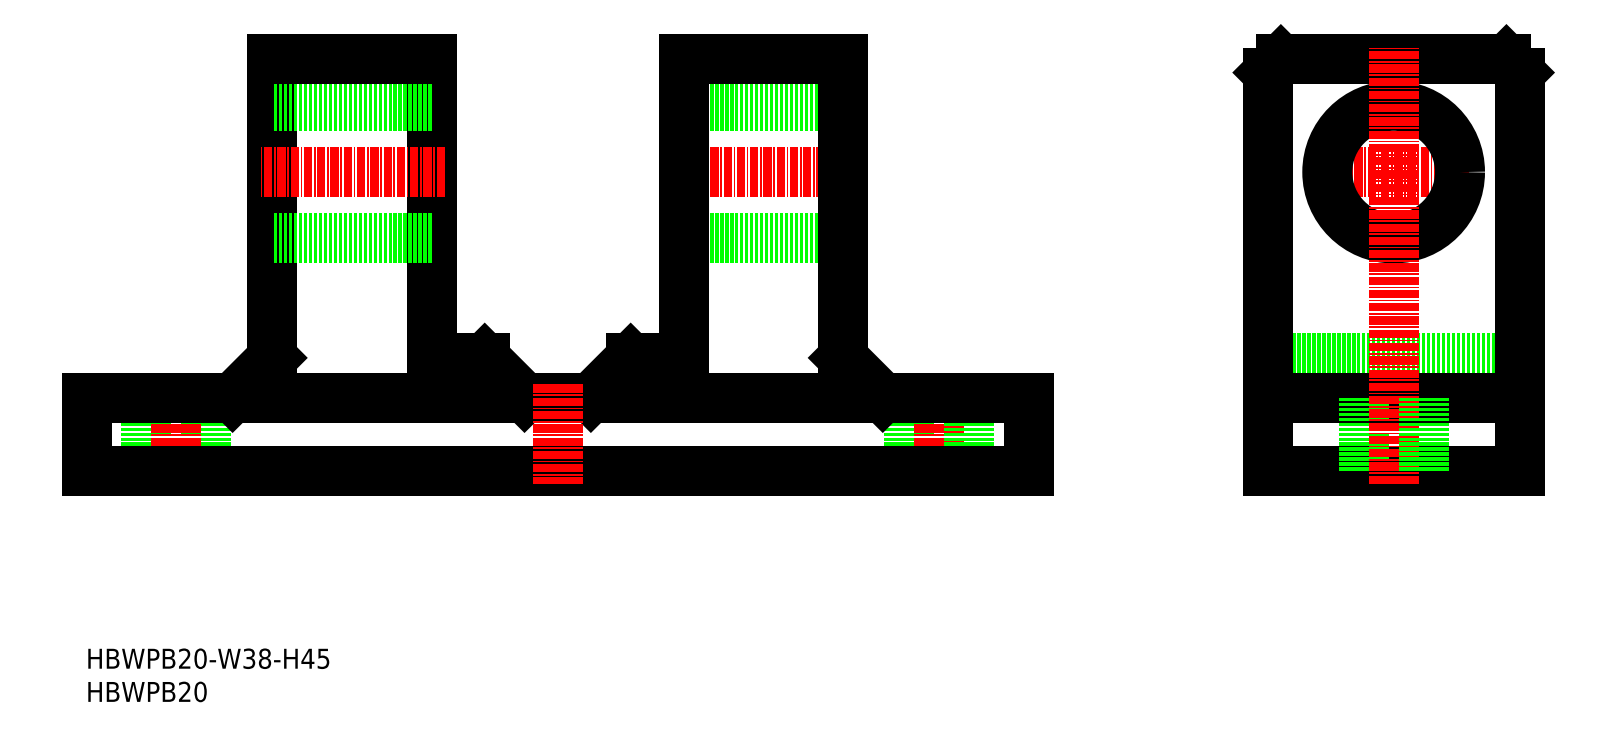
<metadata>
{"format":"dxf","ext":"dxf","renderer":"ezdxf+matplotlib","layout":"modelspace","background":"white","min_lineweight":24,"dpi":150}
</metadata>
<code>
0
SECTION
2
ENTITIES
0
TEXT
8
0
10
49.1
20
39.78
30
0
40
3
1
HBWPB20
11
49.1
21
41.28
31
0
73
     2
0
TEXT
8
0
10
49.1
20
44.78
30
0
40
3
1
HBWPB20-W38-H45
11
49.1
21
46.28
31
0
73
     2
0
LINE
8
0
10
163.2
20
109.6
30
0
11
139.2
21
109.6
31
0
0
LINE
8
0
10
163.2
20
129.6
30
0
11
139.2
21
129.6
31
0
0
LINE
8
0
10
163.2
20
136.6
30
0
11
139.2
21
136.6
31
0
0
LINE
8
CENTER
10
137.2
20
119.6
30
0
11
165.2
21
119.6
31
0
0
LINE
8
0
10
58.22
20
74.63
30
0
11
58.22
21
85.63
31
0
0
LINE
8
0
10
49.22
20
74.63
30
0
11
49.22
21
85.63
31
0
0
LINE
8
0
10
101.2
20
136.6
30
0
11
101.2
21
91.63
31
0
0
LINE
8
0
10
77.22
20
85.63
30
0
11
77.22
21
136.6
31
0
0
LINE
8
0
10
67.22
20
74.63
30
0
11
67.22
21
85.63
31
0
0
LINE
8
CENTER
10
62.72
20
87.63
30
0
11
62.72
21
72.63
31
0
0
LINE
8
0
10
101.2
20
129.6
30
0
11
77.22
21
129.6
31
0
0
LINE
8
0
10
101.2
20
109.6
30
0
11
77.22
21
109.6
31
0
0
LINE
8
CENTER
10
103.2
20
119.6
30
0
11
75.22
21
119.6
31
0
0
LINE
8
0
10
77.22
20
136.6
30
0
11
101.2
21
136.6
31
0
0
LINE
8
0
10
139.2
20
136.6
30
0
11
139.2
21
91.63
31
0
0
LINE
8
0
10
109.2
20
91.63
30
0
11
115.2
21
85.63
31
0
0
LINE
8
0
10
131.2
20
85.63
30
0
11
131.2
21
91.63
31
0
0
LINE
8
0
10
139.2
20
91.63
30
0
11
131.2
21
91.63
31
0
0
LINE
8
0
10
229.2
20
136.6
30
0
11
263.2
21
136.6
31
0
0
LINE
8
CENTER
10
257.6
20
119.6
30
0
11
234.9
21
119.6
31
0
0
LINE
8
0
10
227.2
20
91.63
30
0
11
265.2
21
91.63
31
0
0
LINE
8
0
10
265.2
20
85.63
30
0
11
227.2
21
85.63
31
0
0
CIRCLE
8
0
10
246.2
20
119.6
30
0
40
10
0
LINE
8
0
10
265.2
20
74.63
30
0
11
227.2
21
74.63
31
0
0
LINE
8
0
10
163.2
20
85.63
30
0
11
163.2
21
136.6
31
0
0
LINE
8
0
10
173.2
20
74.63
30
0
11
173.2
21
85.63
31
0
0
LINE
8
CENTER
10
177.7
20
87.63
30
0
11
177.7
21
72.63
31
0
0
LINE
8
0
10
163.2
20
91.63
30
0
11
169.2
21
85.63
31
0
0
LINE
8
0
10
182.2
20
74.63
30
0
11
182.2
21
85.63
31
0
0
LINE
8
0
10
191.2
20
74.63
30
0
11
191.2
21
85.63
31
0
0
LINE
8
0
10
227.2
20
74.63
30
0
11
227.2
21
134.6
31
0
0
LINE
8
0
10
241.7
20
74.63
30
0
11
241.7
21
85.63
31
0
0
LINE
8
0
10
227.2
20
134.6
30
0
11
229.2
21
136.6
31
0
0
LINE
8
CENTER
10
246.2
20
72.63
30
0
11
246.2
21
138.6
31
0
0
LINE
8
0
10
265.2
20
74.63
30
0
11
265.2
21
134.6
31
0
0
LINE
8
0
10
250.7
20
74.63
30
0
11
250.7
21
85.63
31
0
0
LINE
8
0
10
265.2
20
134.6
30
0
11
263.2
21
136.6
31
0
0
LINE
8
0
10
49.22
20
74.63
30
0
11
191.2
21
74.63
31
0
0
LINE
8
0
10
49.22
20
85.63
30
0
11
191.2
21
85.63
31
0
0
LINE
8
0
10
109.2
20
91.63
30
0
11
109.2
21
85.63
31
0
0
LINE
8
0
10
77.22
20
91.63
30
0
11
71.22
21
85.63
31
0
0
LINE
8
0
10
131.2
20
91.63
30
0
11
125.2
21
85.63
31
0
0
LINE
8
0
10
109.2
20
91.63
30
0
11
101.2
21
91.63
31
0
0
LINE
8
CENTER
10
120.2
20
87.63
30
0
11
120.2
21
72.63
31
0
0
ENDSEC
0
EOF

</code>
